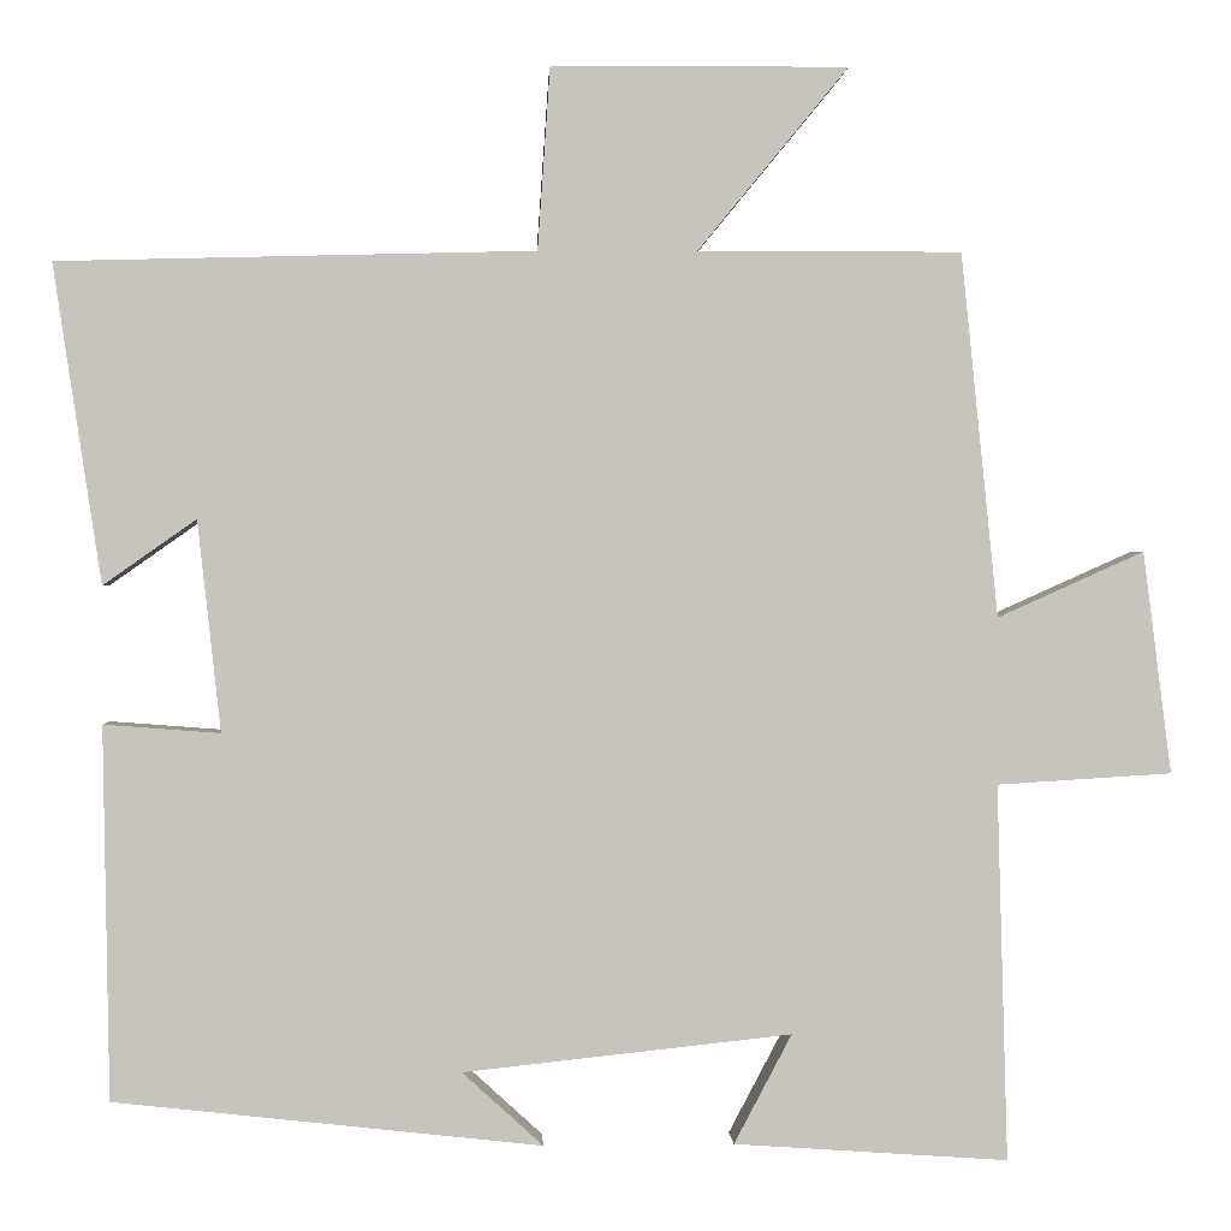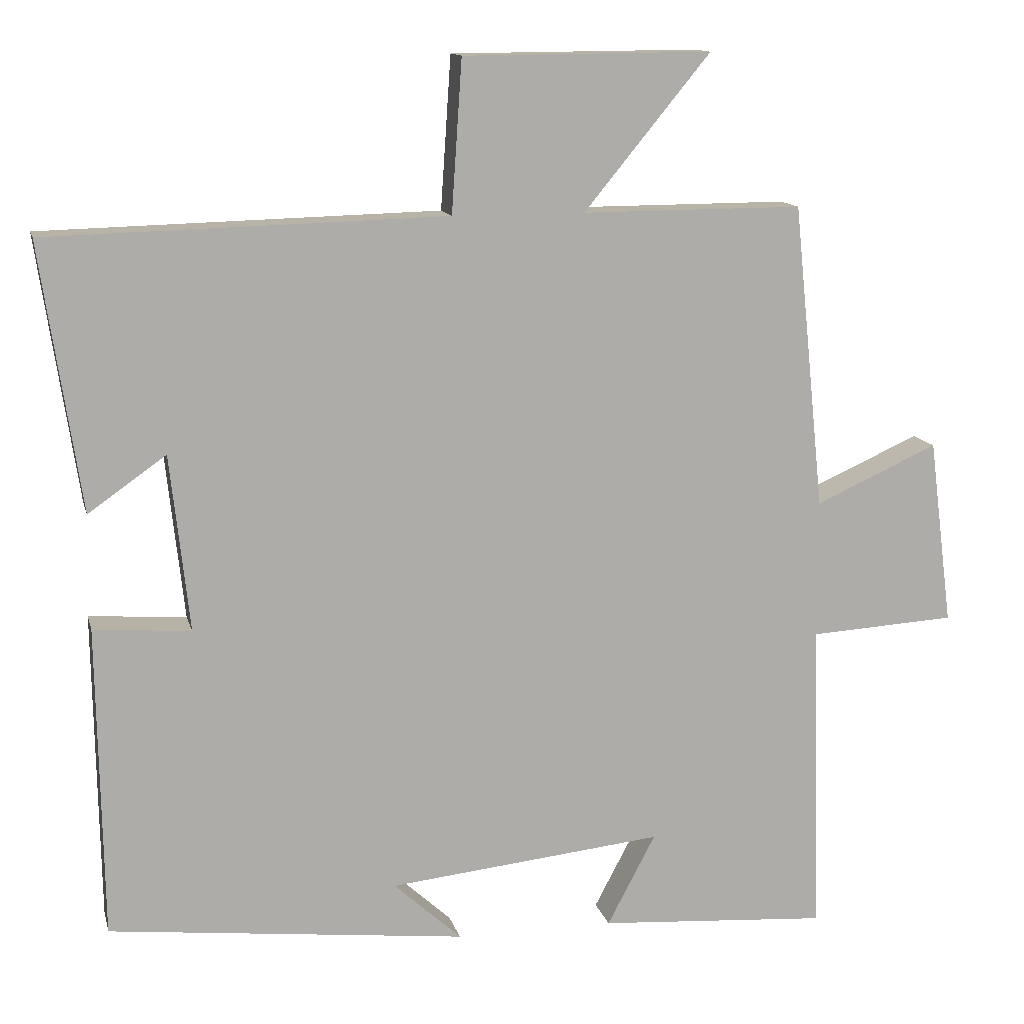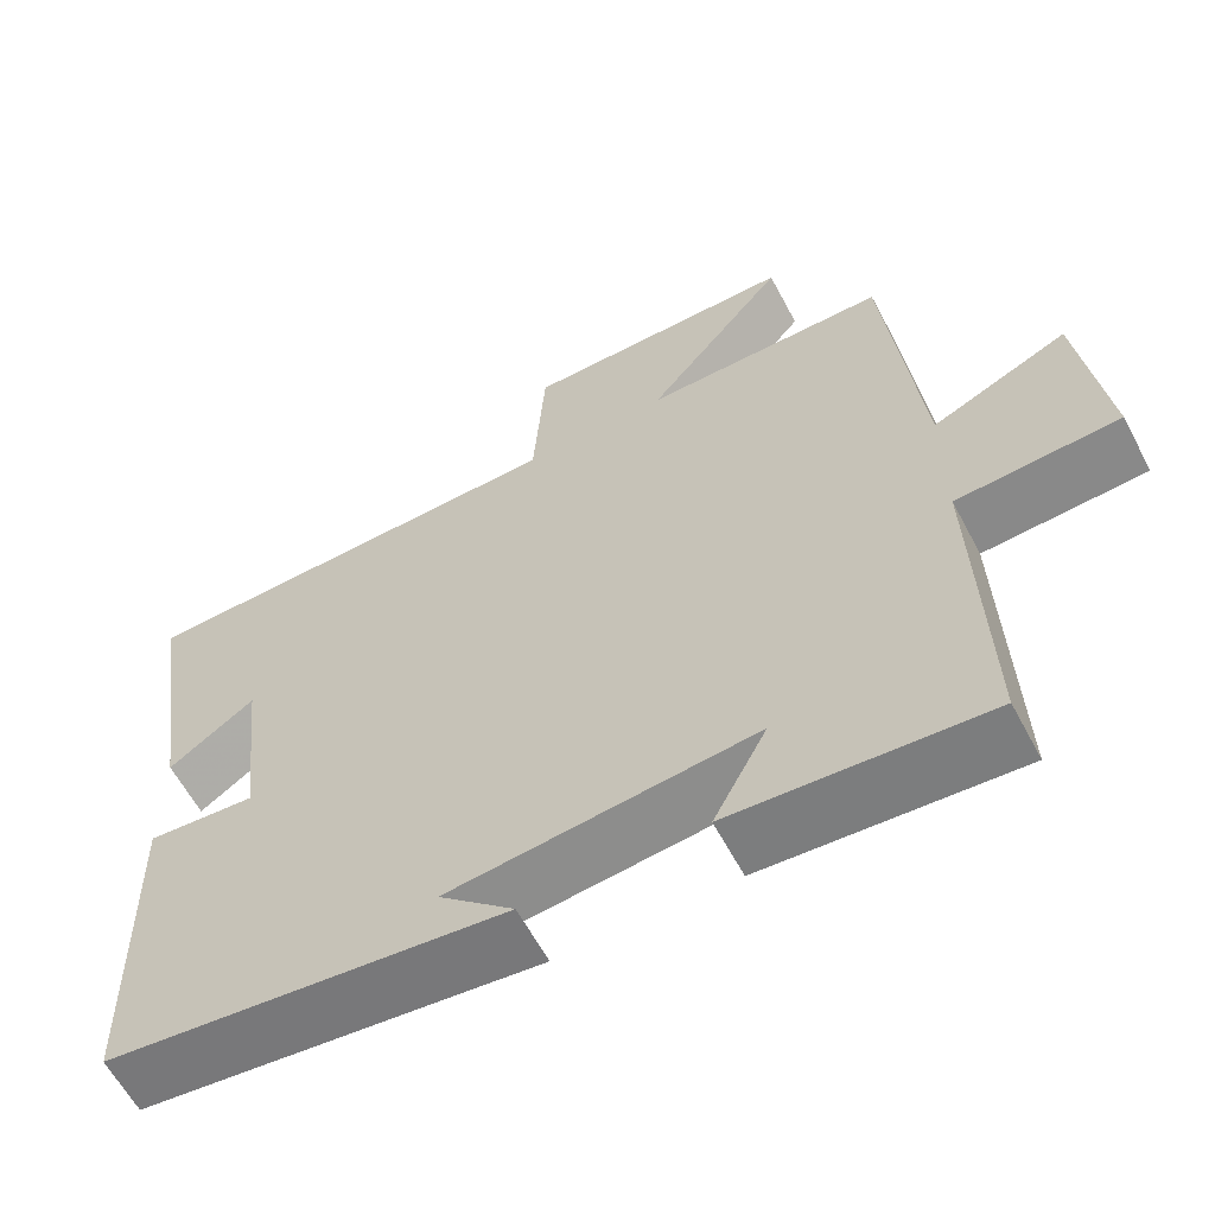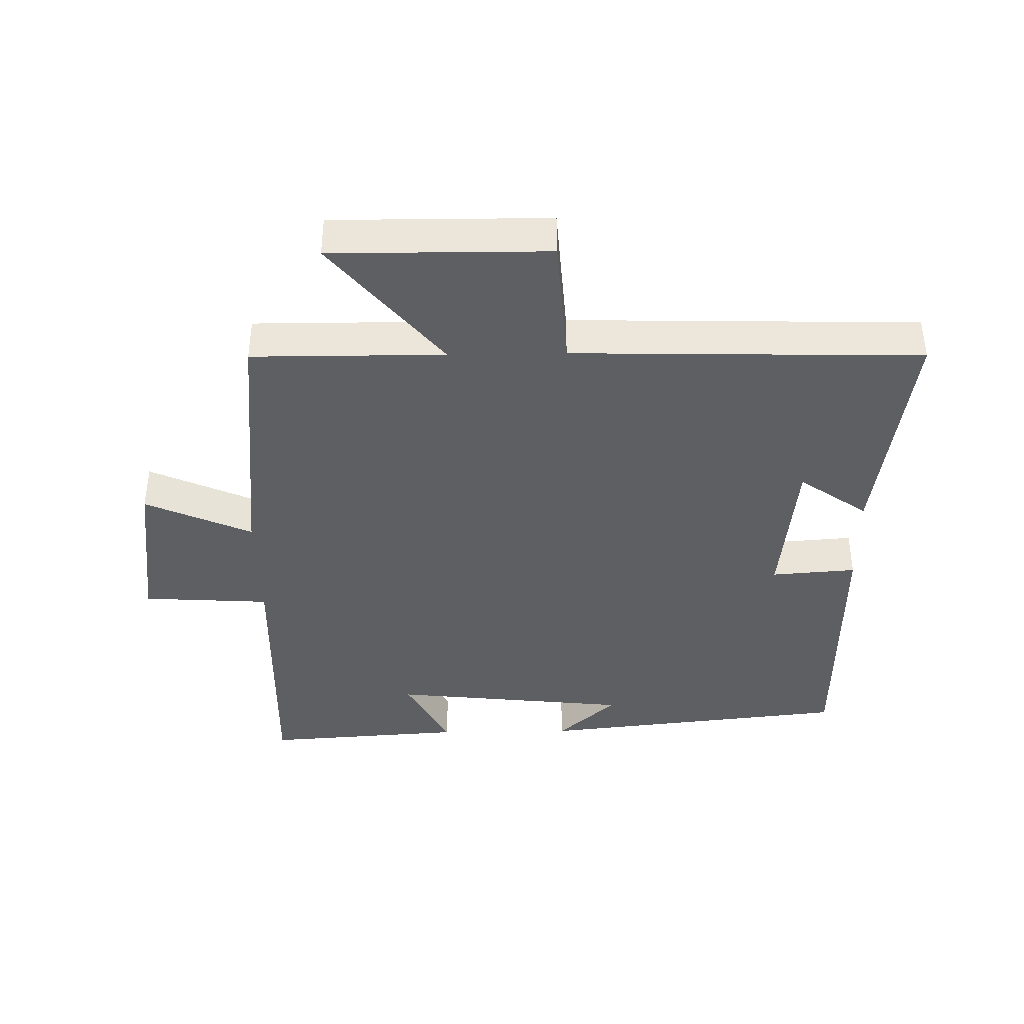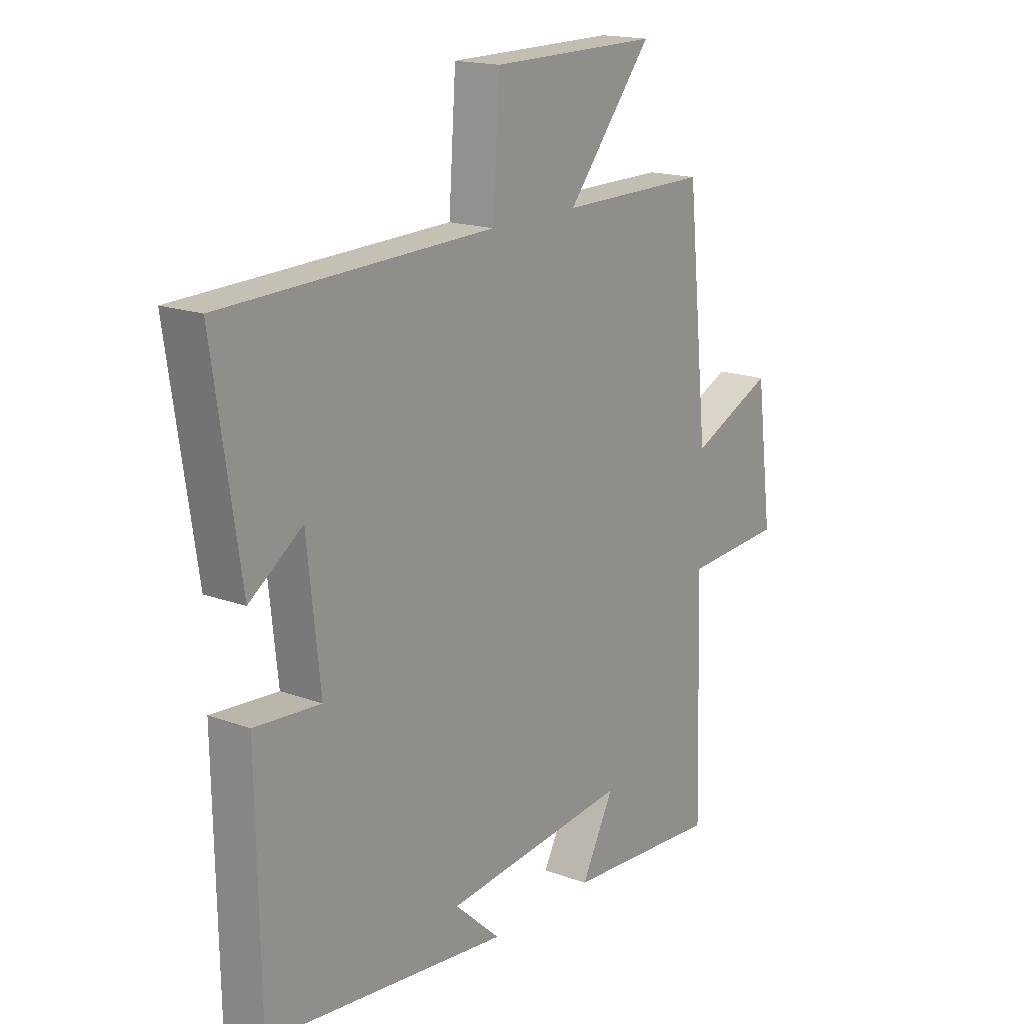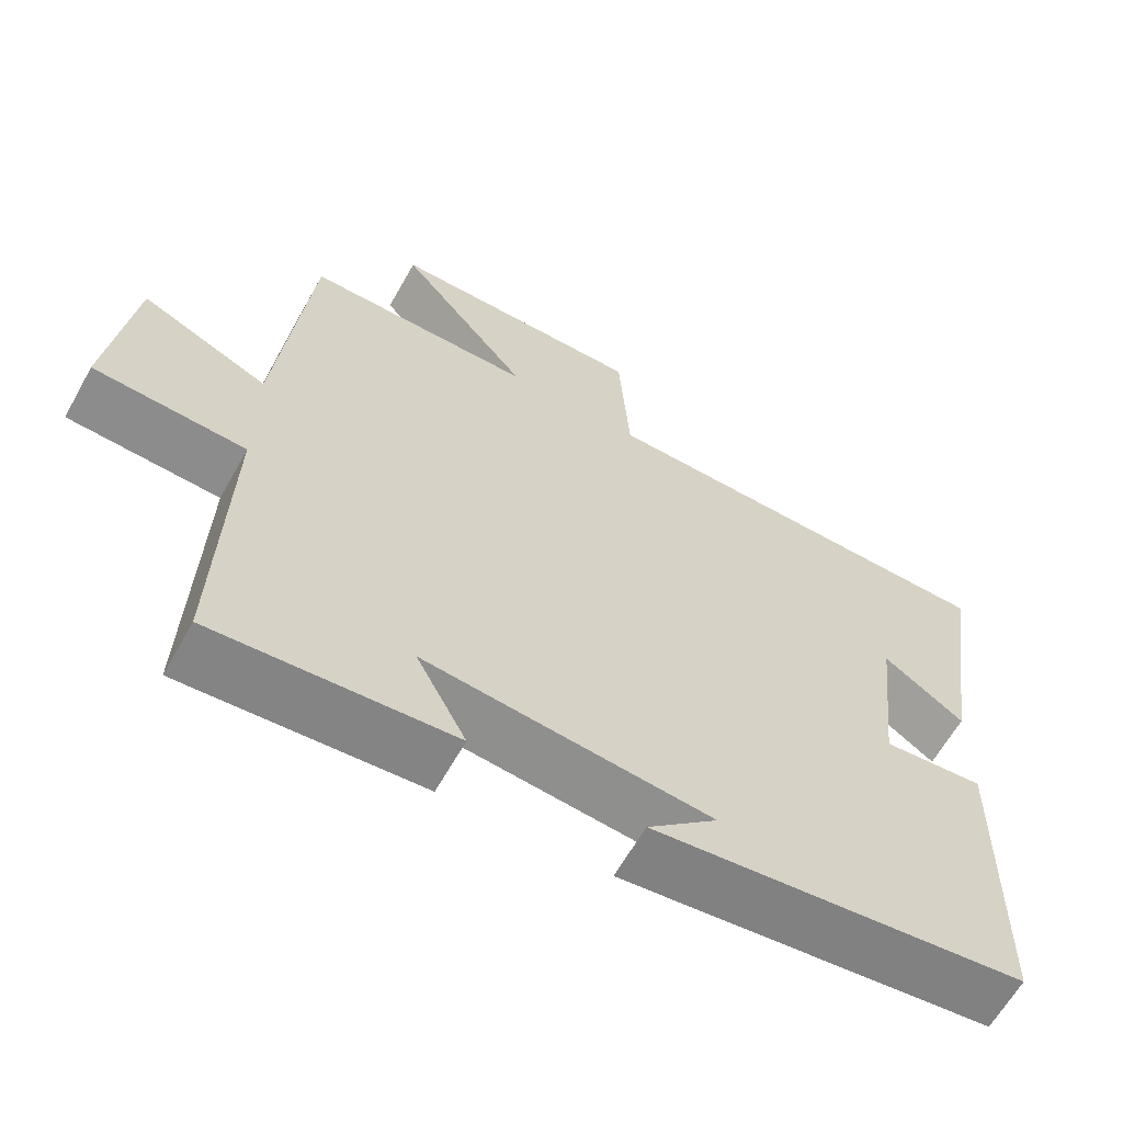
<metadata>
{"format":"obj","ext":"obj","renderer":"f3d","projection":"perspective","resolution":1024,"background":"white","views":[{"elev":0.9,"azim":177.4,"up":"+Z"},{"elev":12.8,"azim":166.8,"up":"+Z"},{"elev":-61.2,"azim":-152.1,"up":"+Z"},{"elev":-40.1,"azim":1.0,"up":"+Y"},{"elev":17.2,"azim":126.3,"up":"+Z"},{"elev":-63.0,"azim":-29.2,"up":"+Z"}]}
</metadata>
<code>
v 0.554 0.07 0.486
v 0.5 0.07 0.127
v 0.395 0.07 0.201
v 0.369 0.07 -0.037
v 0.5 0.07 -0.027
v 0.493 0.07 -0.447
v 0.011 0.07 -0.5
v 0.102 0.07 -0.417
v -0.268 0.07 -0.377
v -0.203 0.07 -0.5
v -0.512 0.07 -0.521
v -0.5 0.07 -0.097
v -0.697 0.07 -0.085
v -0.665 0.07 0.165
v -0.5 0.07 0.091
v -0.458 0.07 0.501
v -0.161 0.07 0.5
v -0.331 0.07 0.707
v 0.003 0.07 0.705
v 0.017 0.07 0.5
v 0.554 0 0.486
v 0.5 0 0.127
v 0.395 0 0.201
v 0.369 0 -0.037
v 0.5 0 -0.027
v 0.493 0 -0.447
v 0.011 0 -0.5
v 0.102 0 -0.417
v -0.268 0 -0.377
v -0.203 0 -0.5
v -0.512 0 -0.521
v -0.5 0 -0.097
v -0.697 0 -0.085
v -0.665 0 0.165
v -0.5 0 0.091
v -0.458 0 0.501
v -0.161 0 0.5
v -0.331 0 0.707
v 0.003 0 0.705
v 0.017 0 0.5
f 17 18 19 20
f 17 20 1
f 15 16 17 1
f 12 13 14 15
f 12 15 1
f 9 10 11 12
f 8 9 12
f 6 7 8
f 4 5 6 8
f 3 4 8 12
f 1 2 3
f 1 3 12
f 40 39 38 37
f 21 40 37
f 21 37 36 35
f 35 34 33 32
f 21 35 32
f 32 31 30 29
f 32 29 28
f 28 27 26
f 28 26 25 24
f 32 28 24 23
f 23 22 21
f 32 23 21
f 1 21 22 2
f 2 22 23 3
f 3 23 24 4
f 4 24 25 5
f 5 25 26 6
f 6 26 27 7
f 7 27 28 8
f 8 28 29 9
f 9 29 30 10
f 10 30 31 11
f 11 31 32 12
f 12 32 33 13
f 13 33 34 14
f 14 34 35 15
f 15 35 36 16
f 16 36 37 17
f 17 37 38 18
f 18 38 39 19
f 19 39 40 20
f 20 40 21 1

</code>
